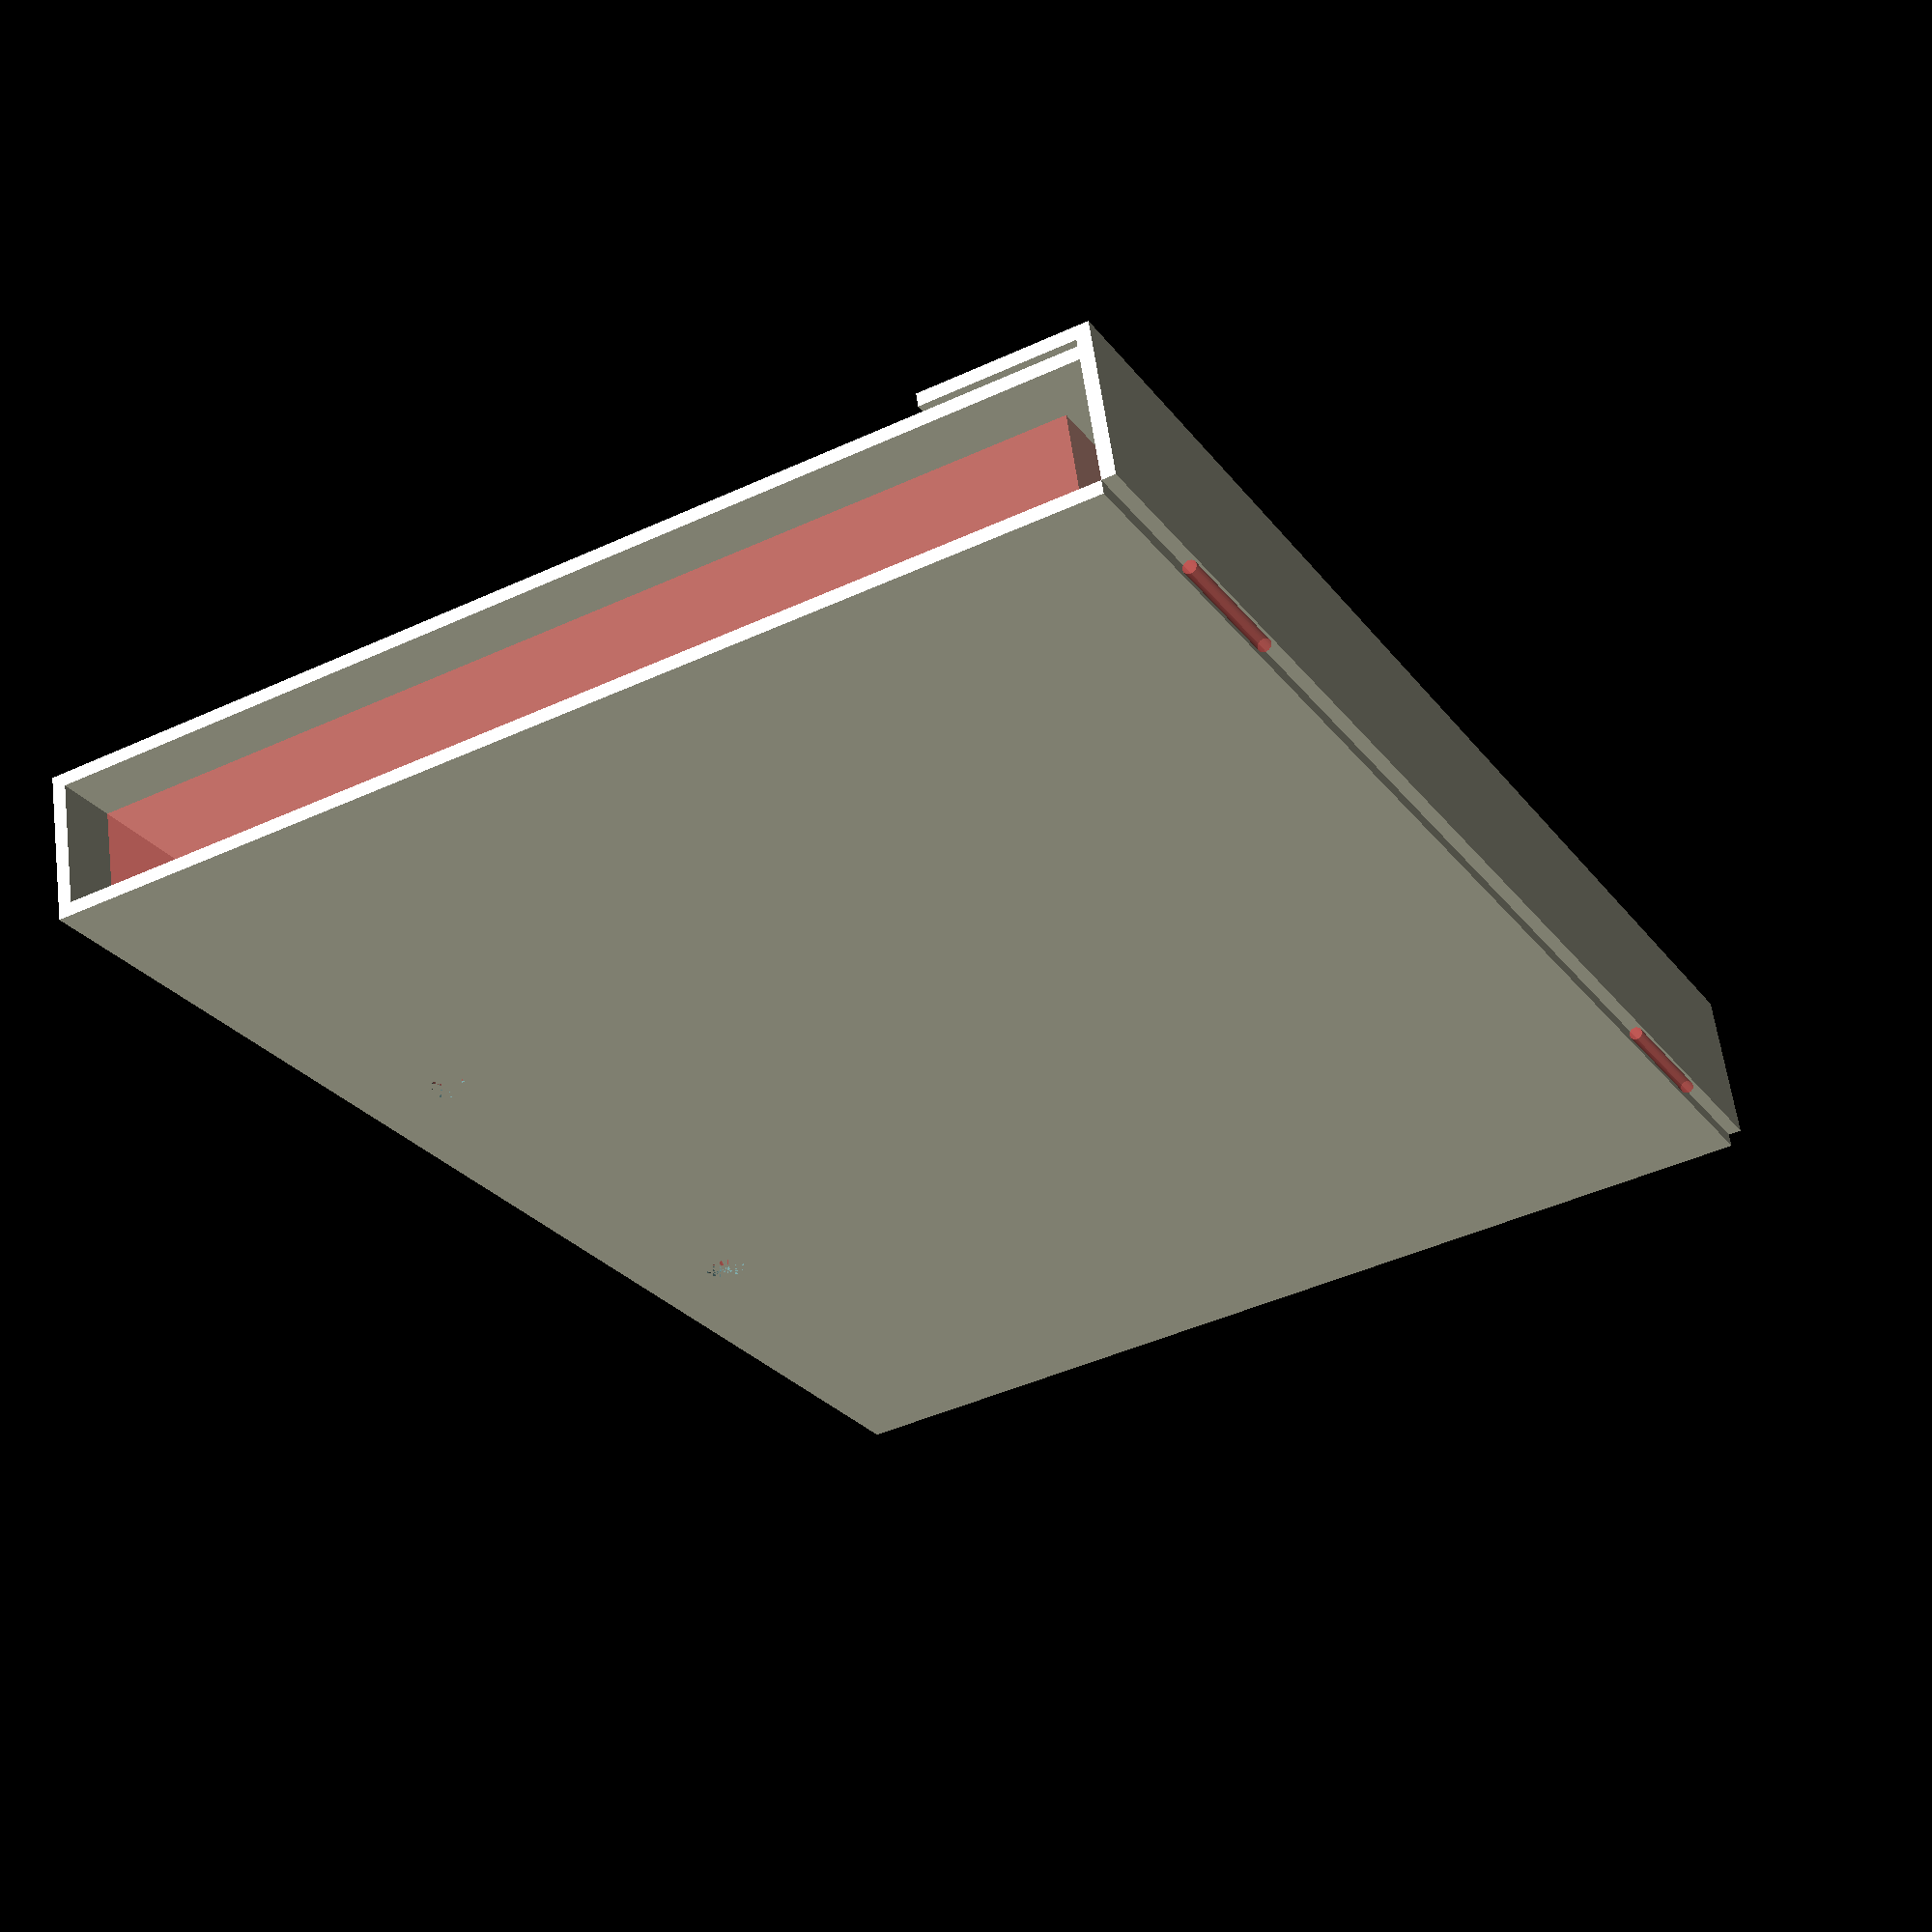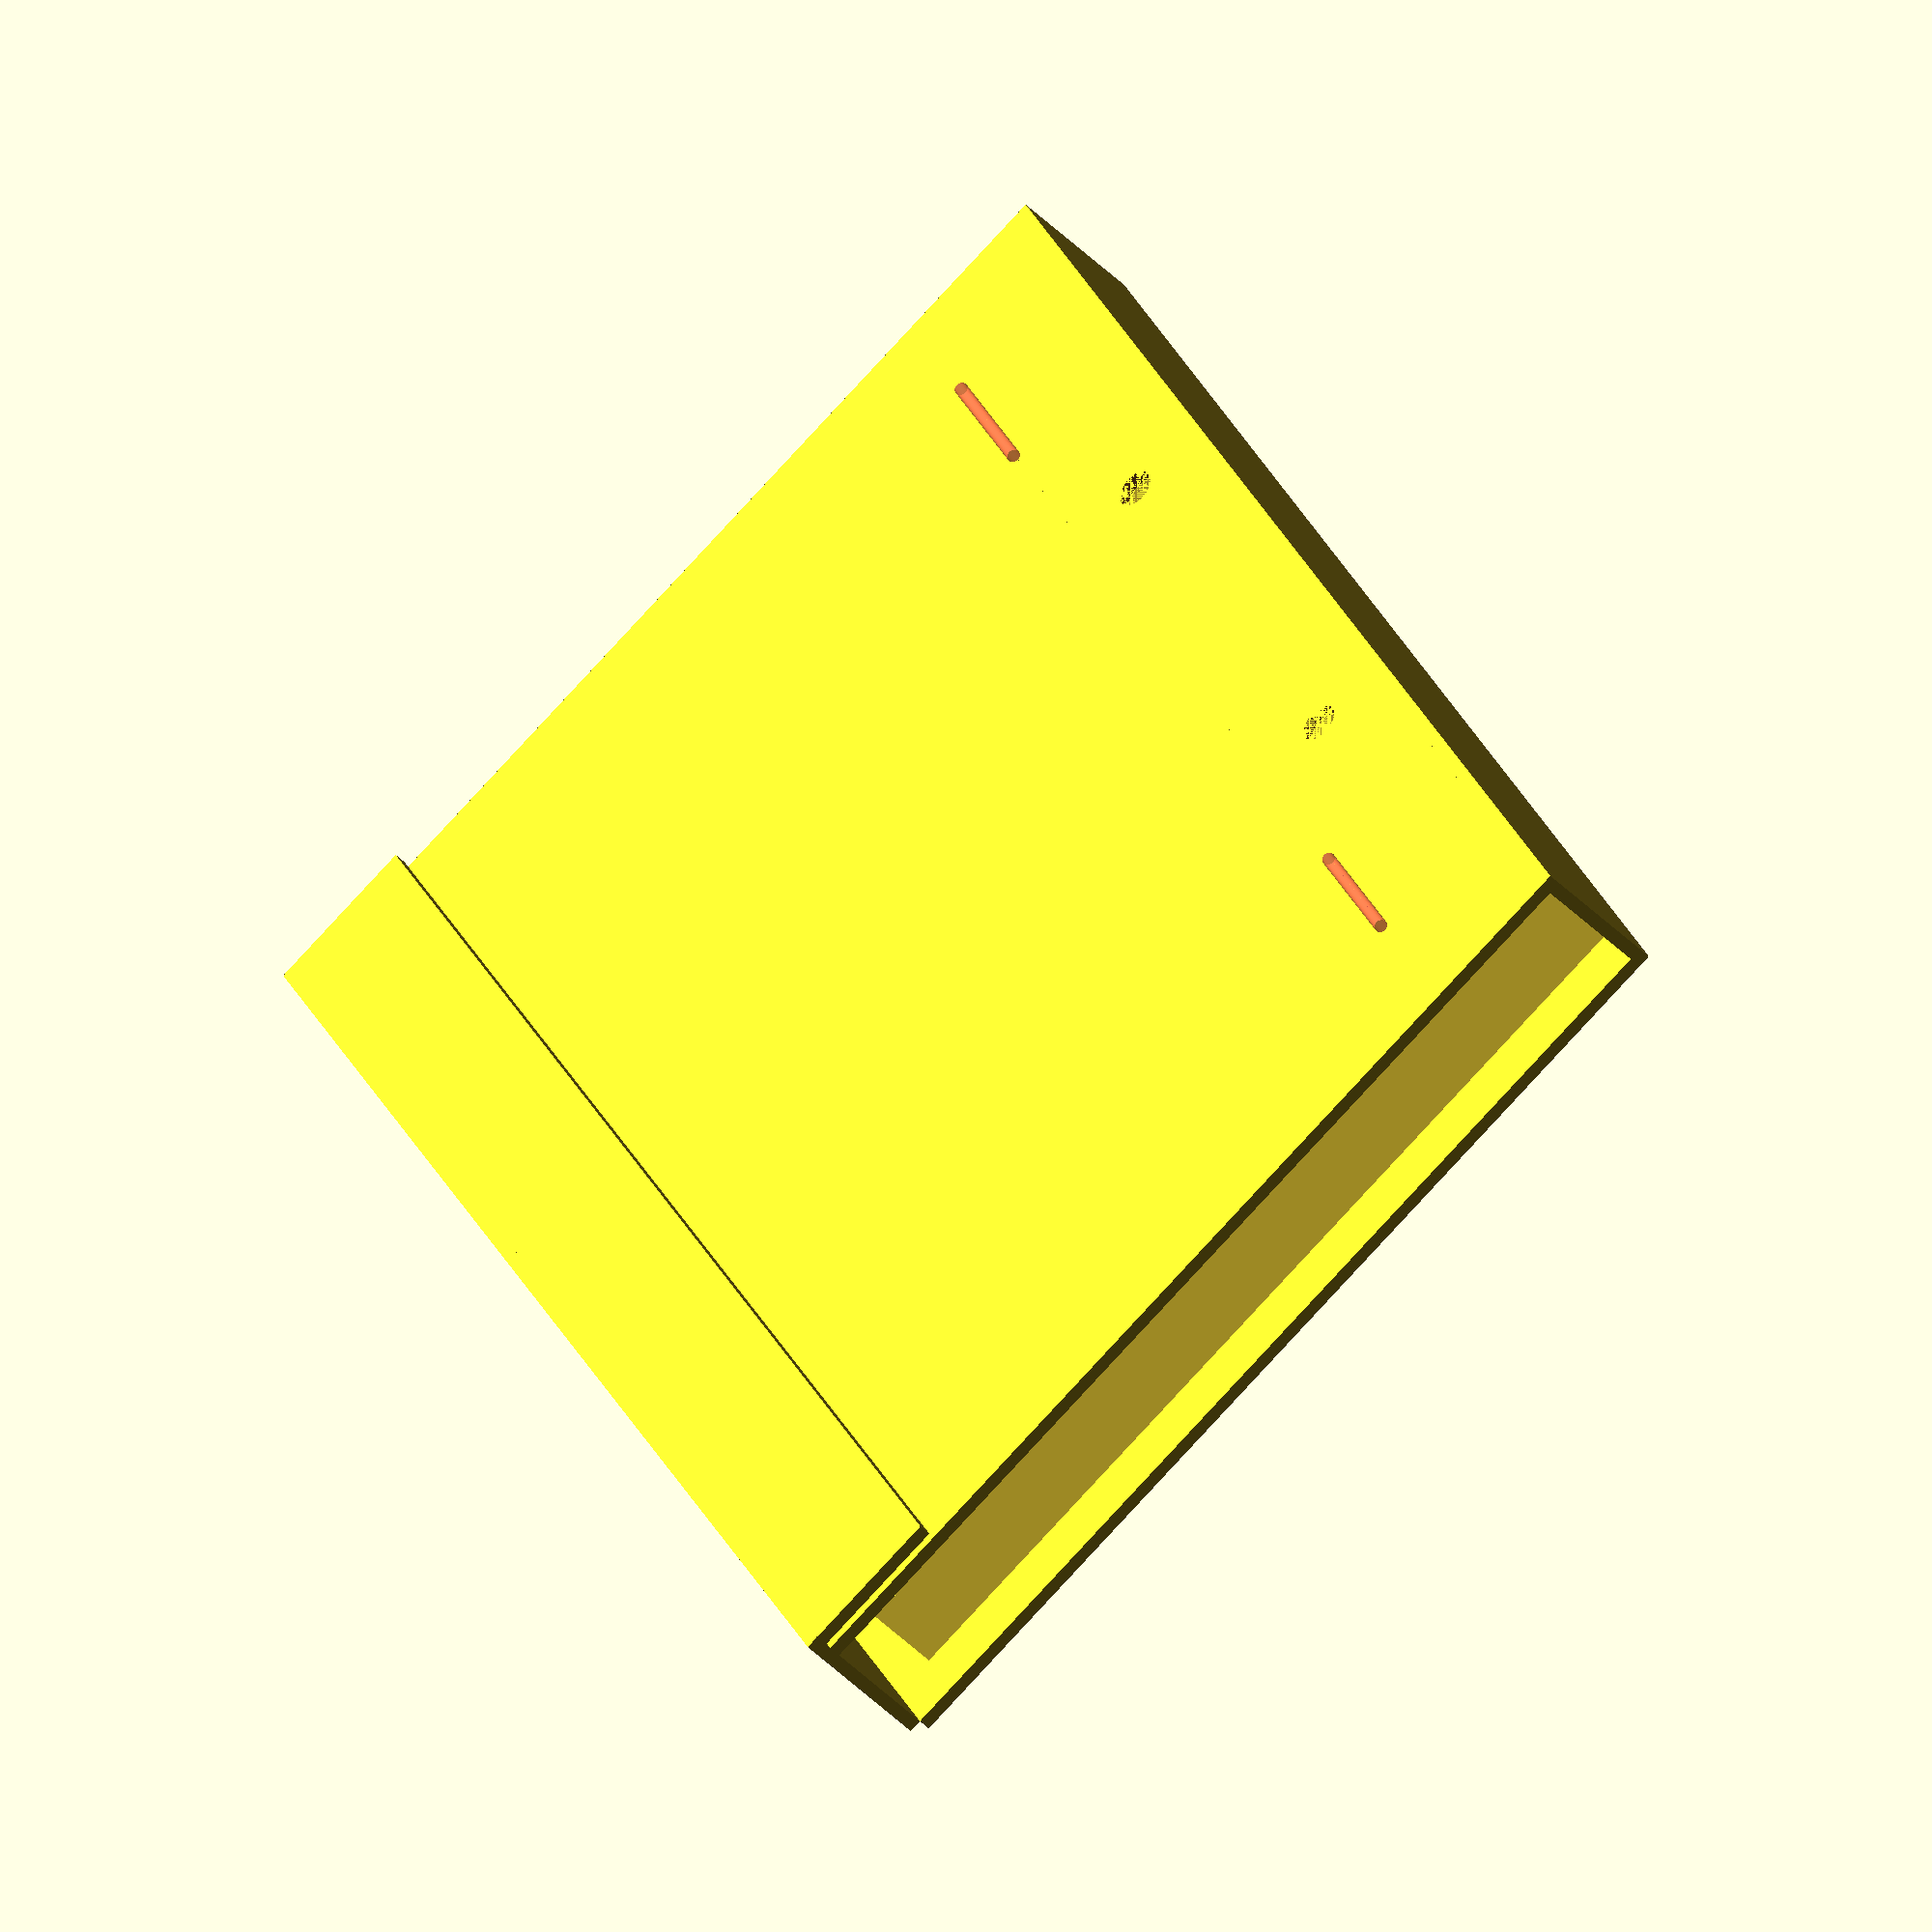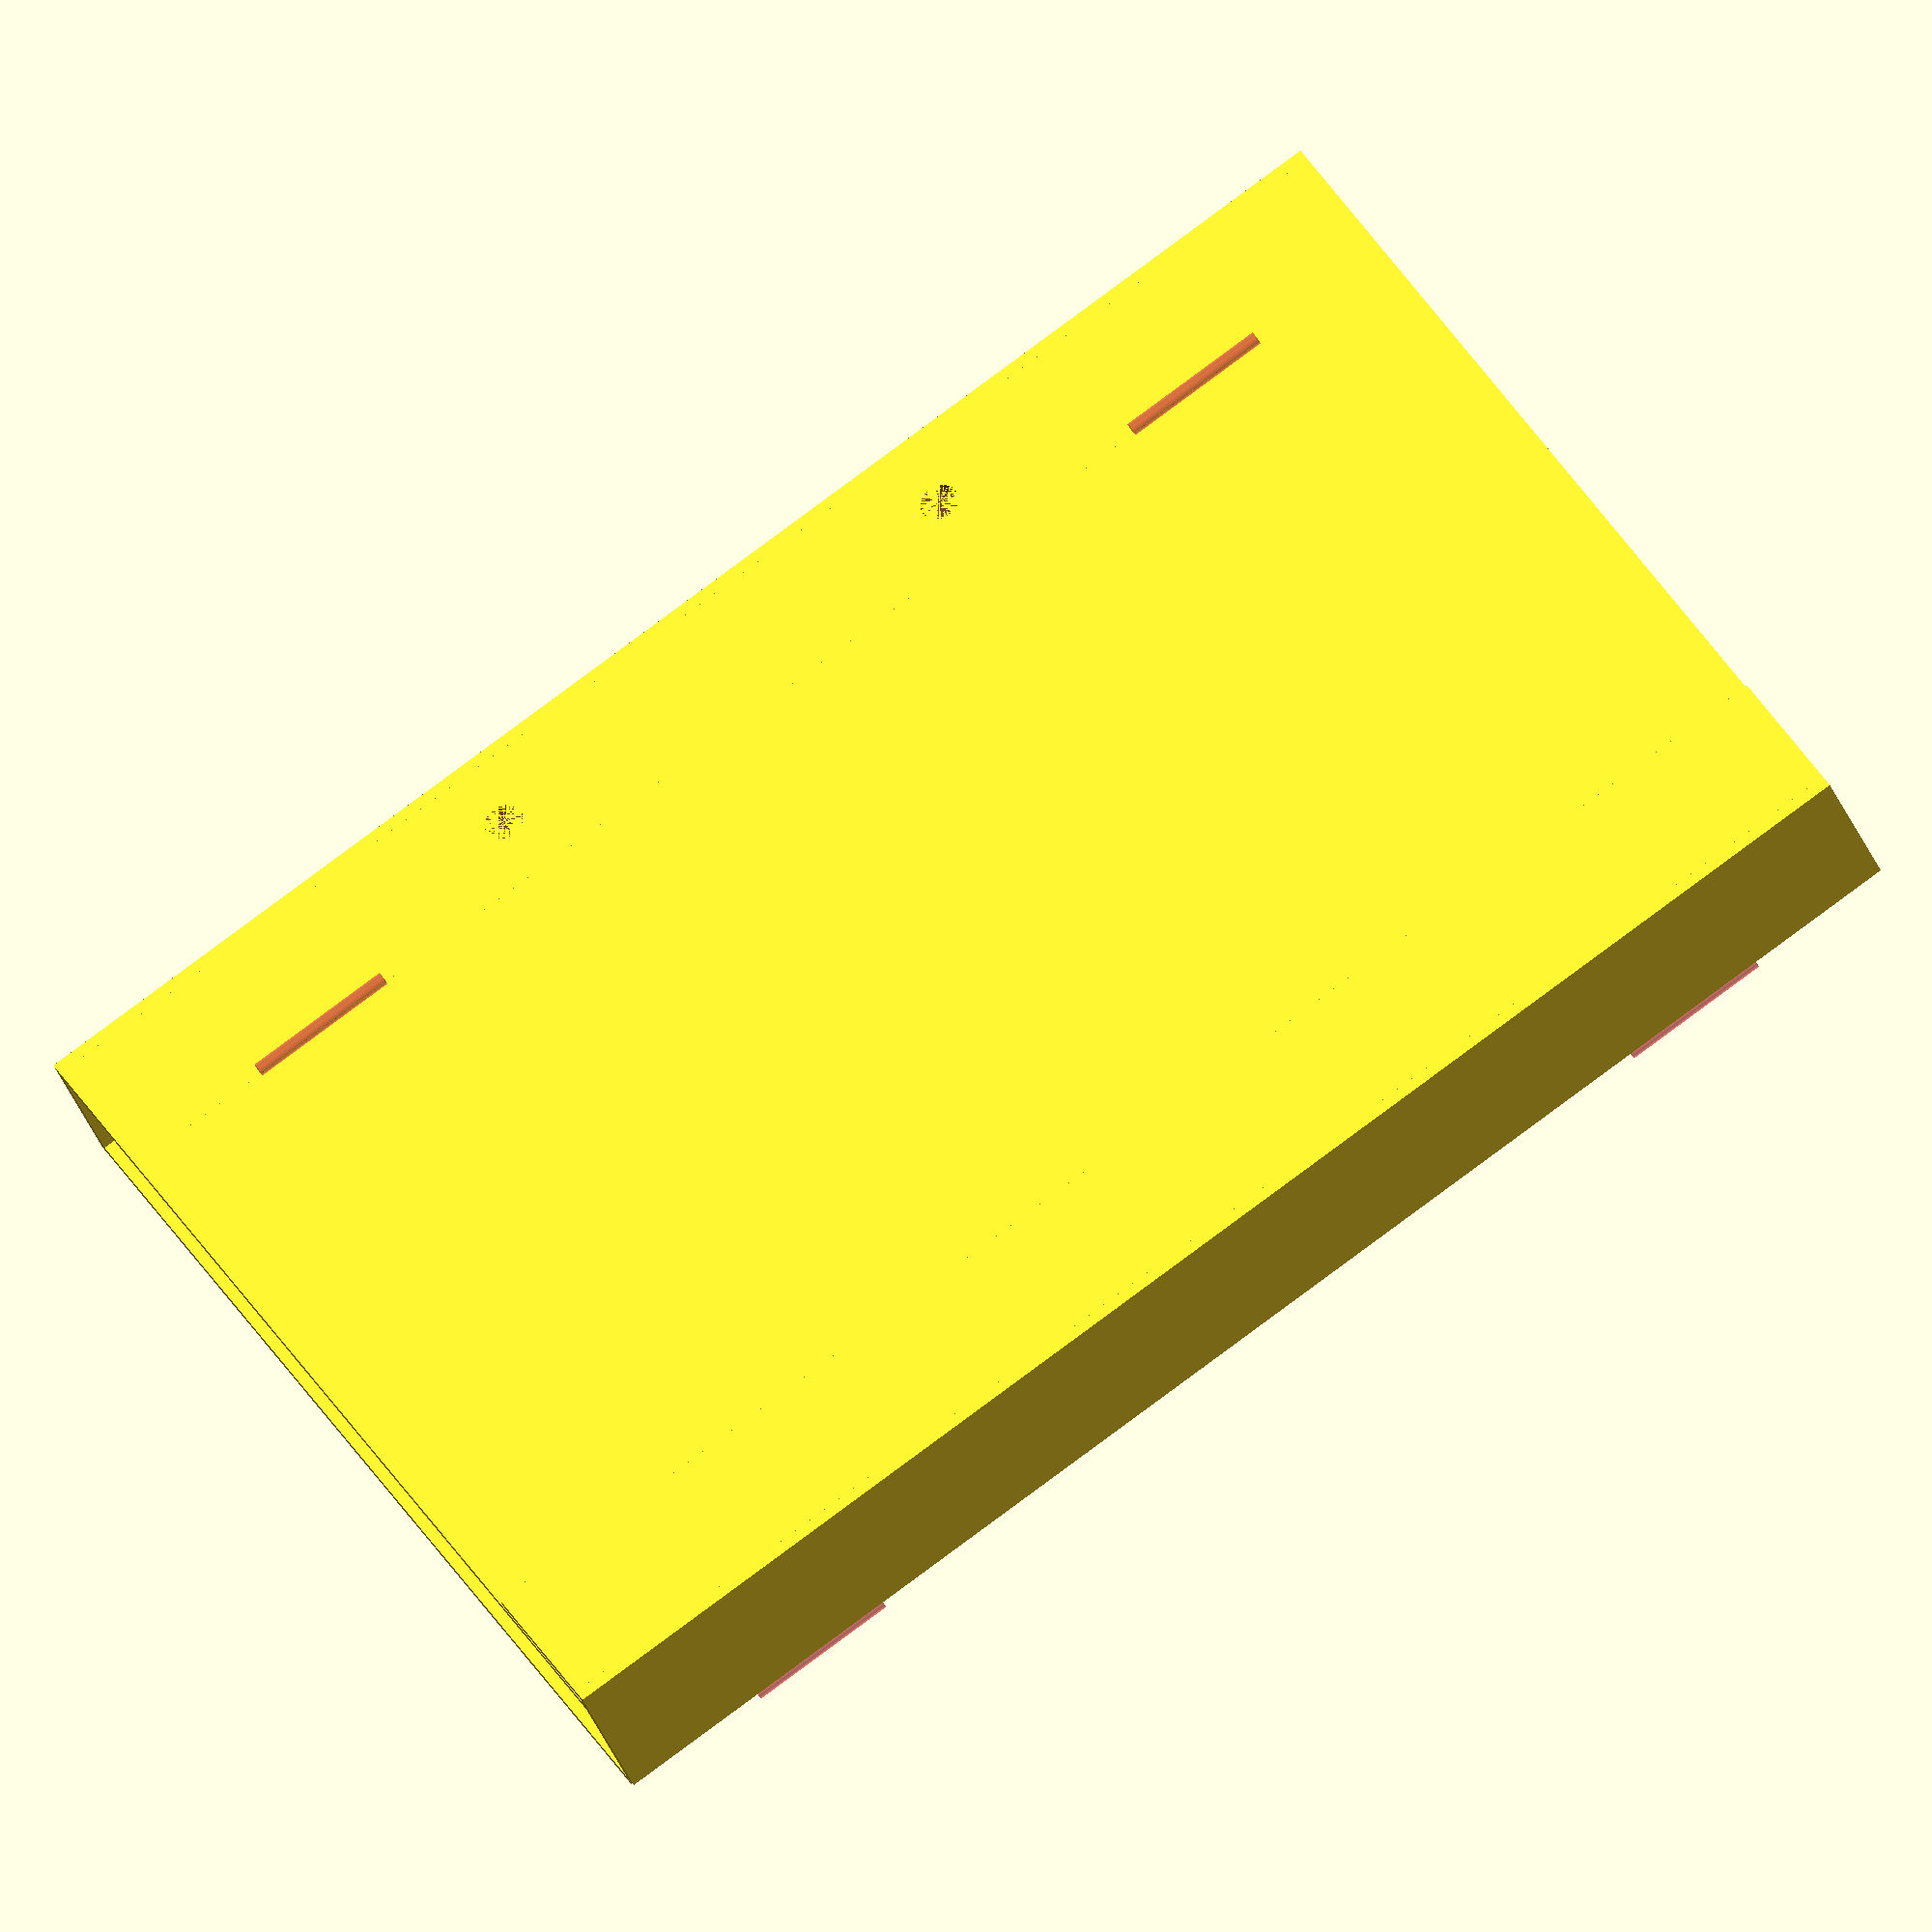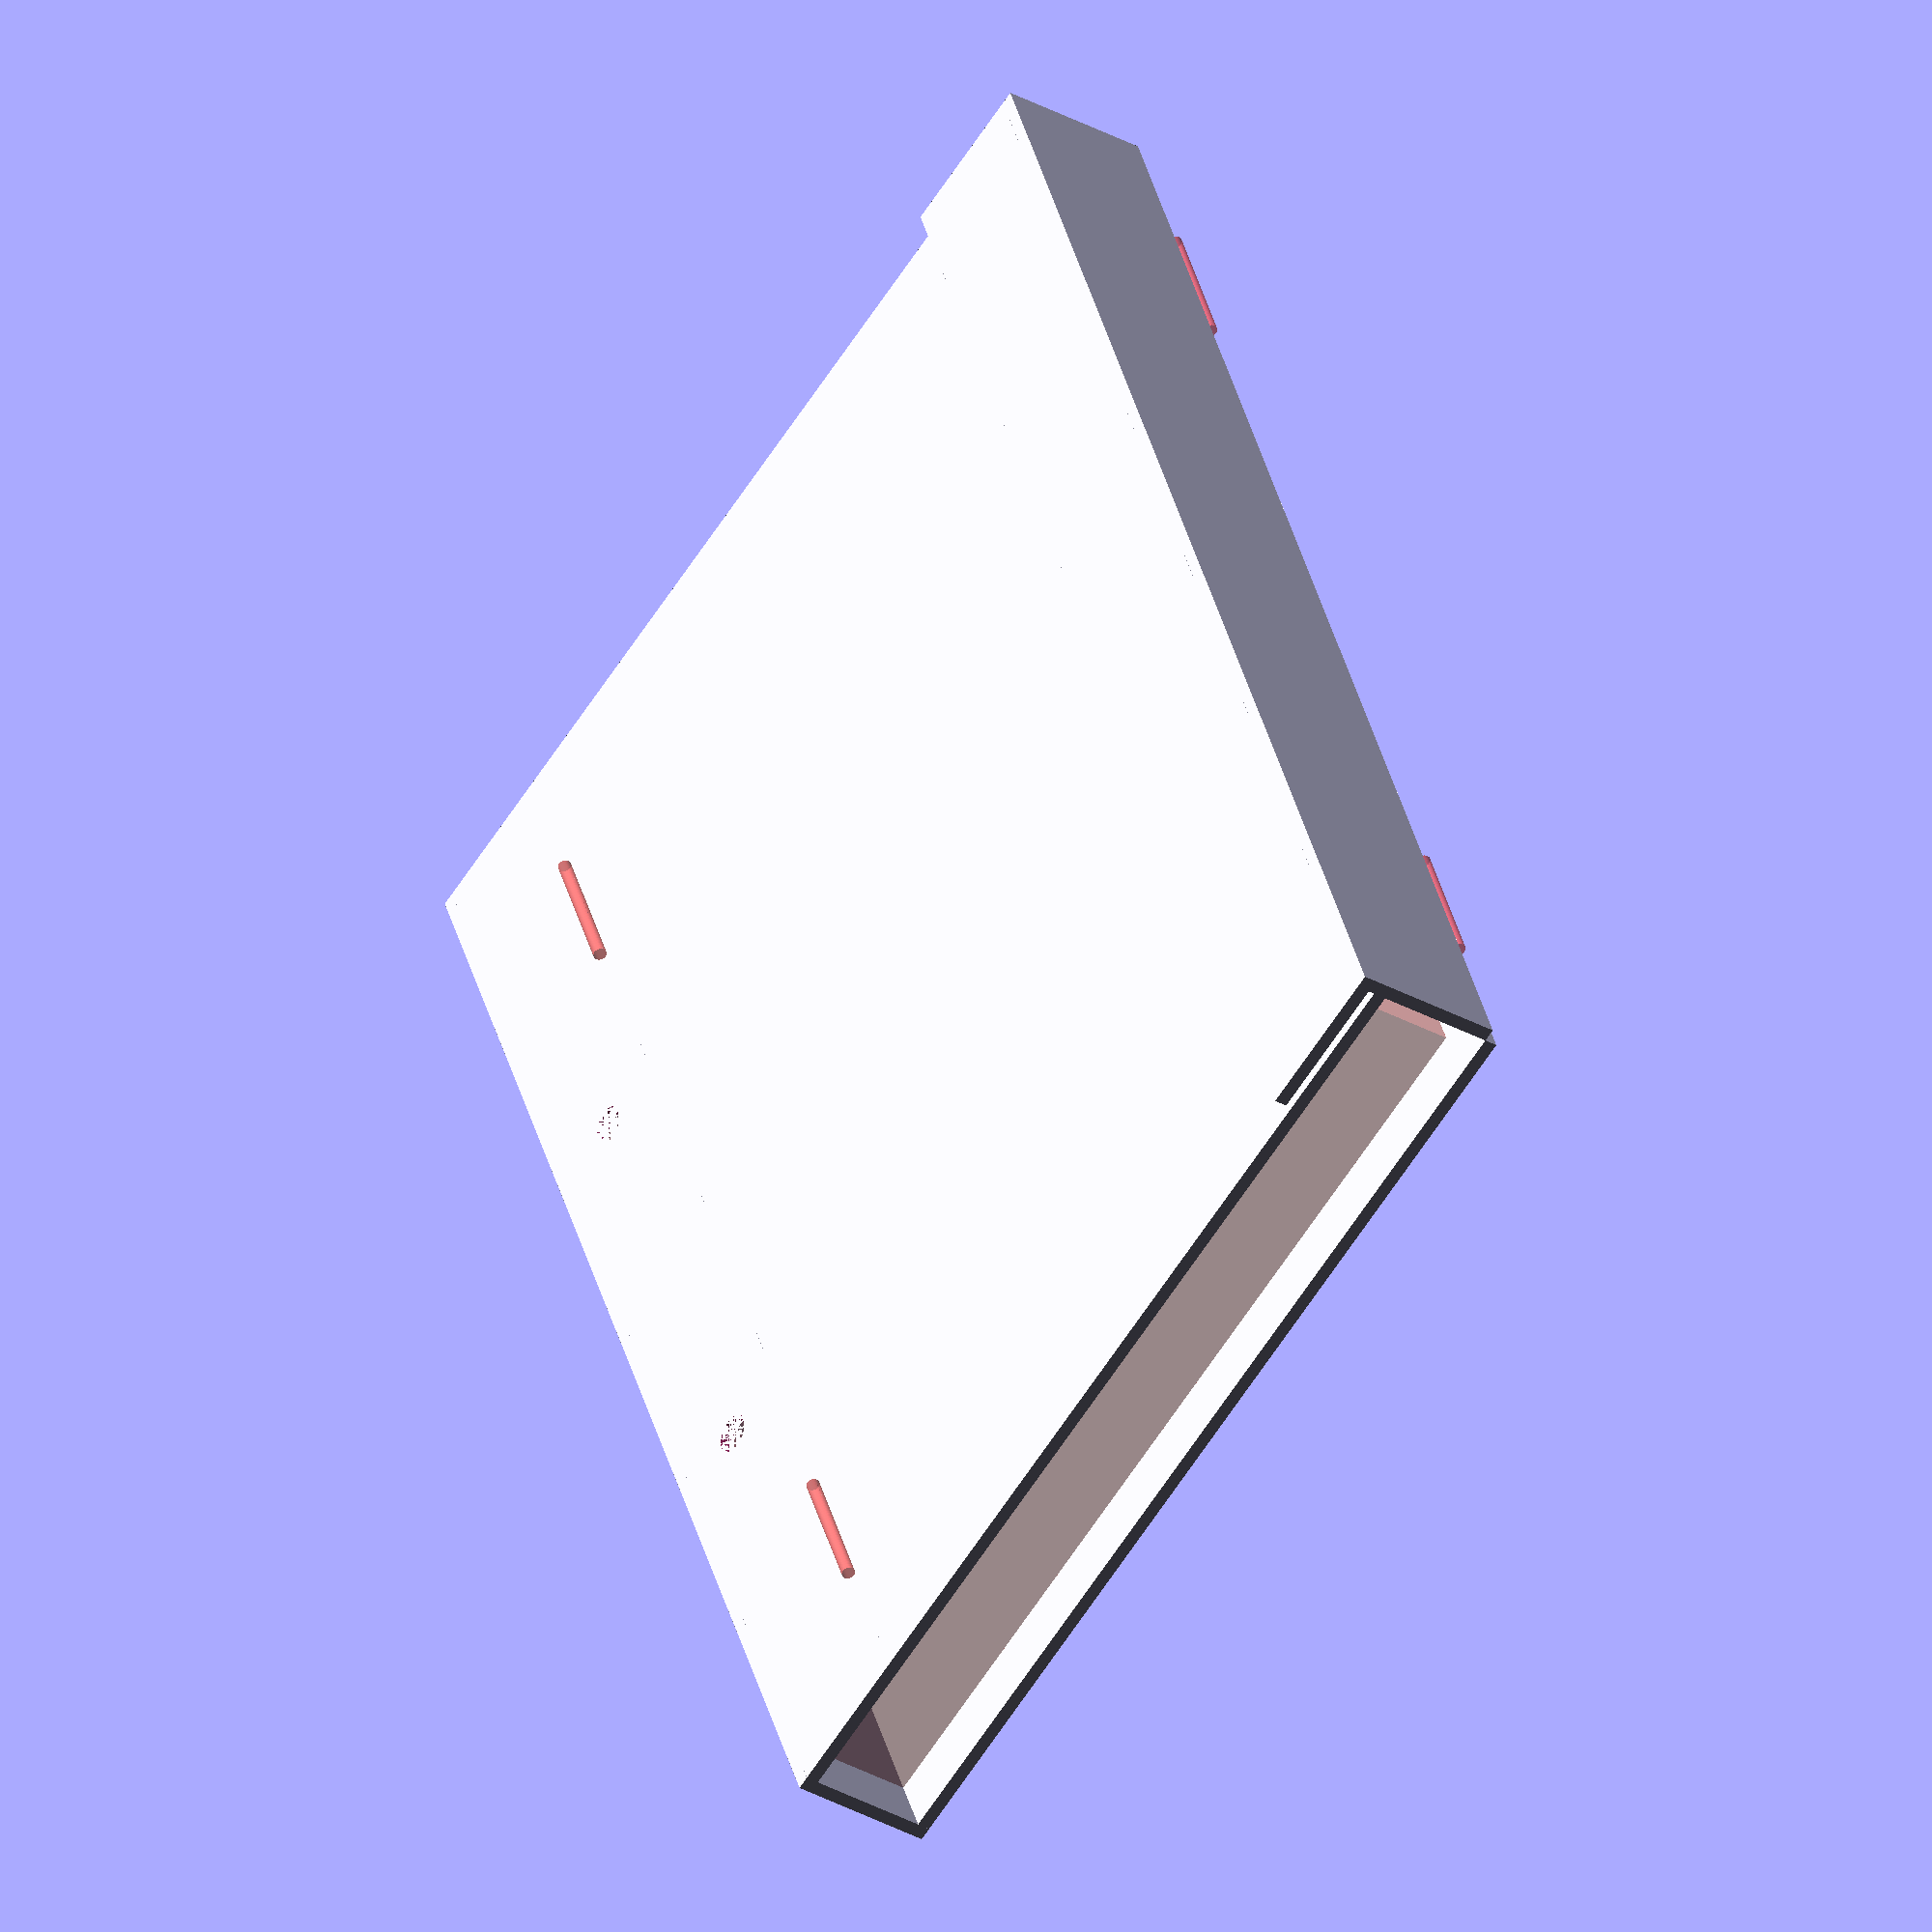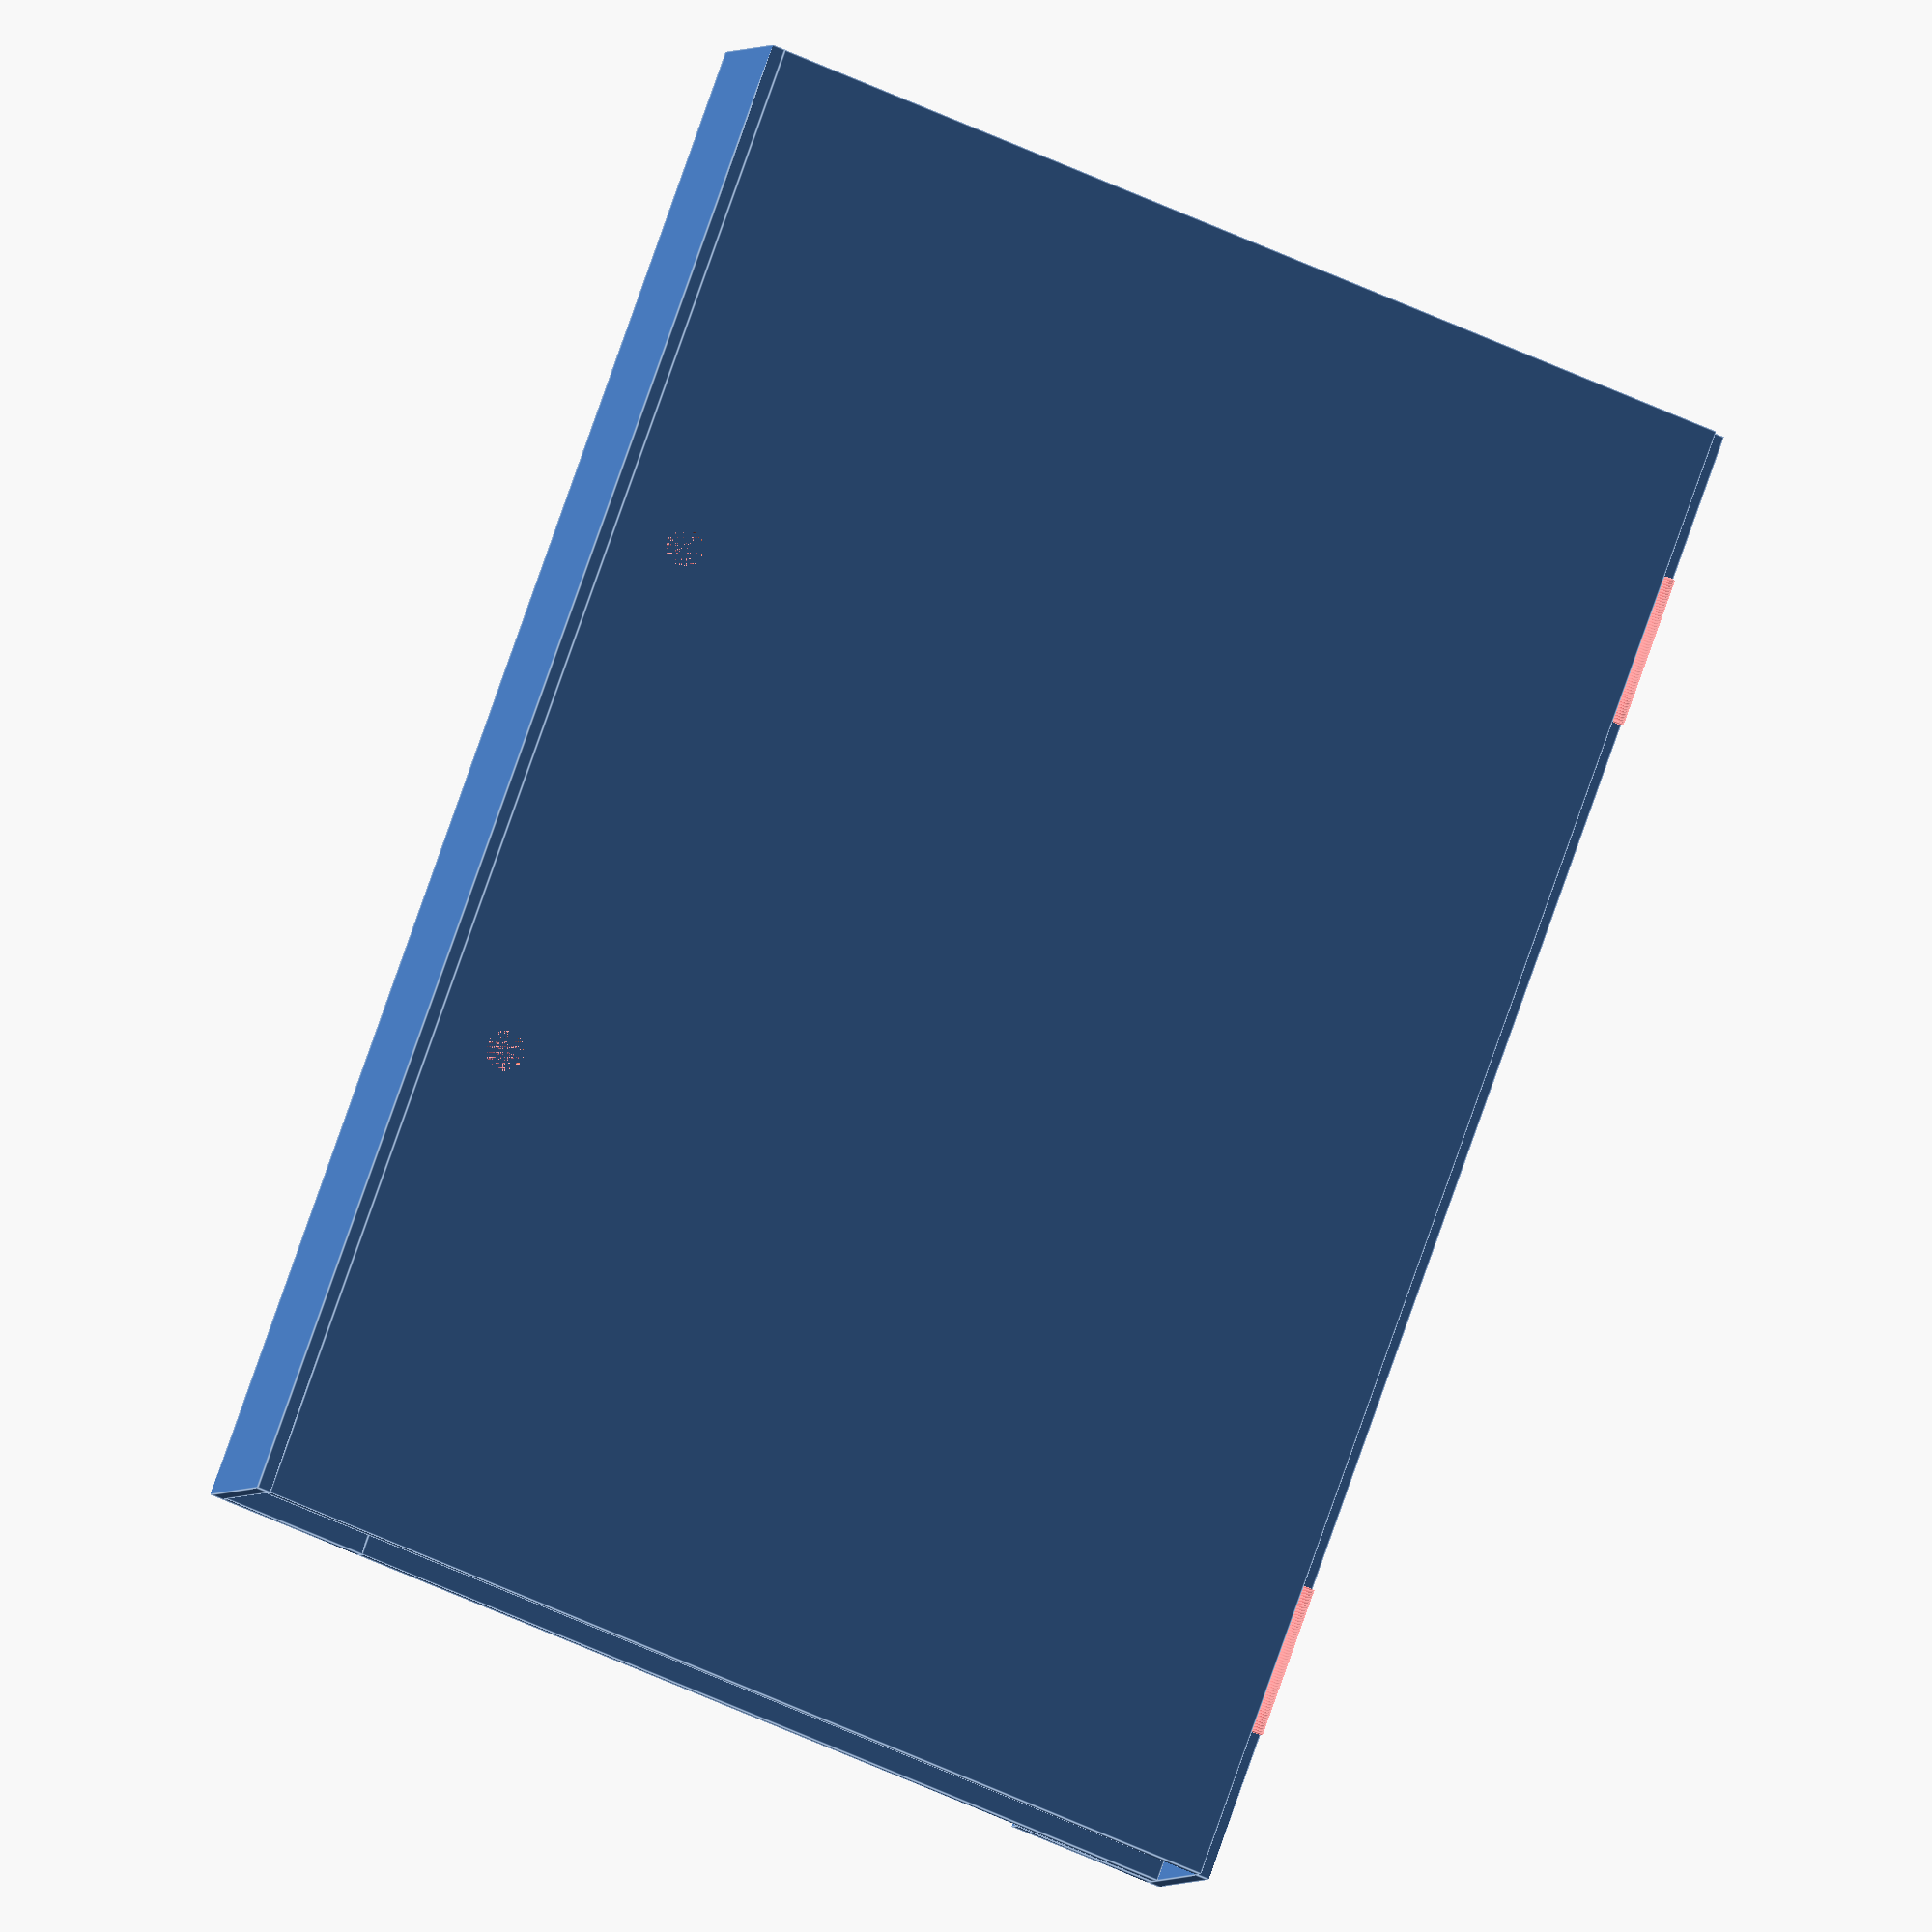
<openscad>
// CONFIGURATION
// All sizes in millimeters

metal_thickness = 2;

magnet_z_size = 1;

// ISO 216 A5 paper default
paper_x_size = 148;
paper_y_size = 210;
paper_z_size = 0.1;
paper_sheet_count = ceil(365 / 2); // One page per day default

 // ISO 838 defaults (all positions/margins from center of hole)
filing_hole_y_positions = [0, 80];
filing_hole_y_center = 40; // Should be max(filing_hole_y_positions) / 2
filing_hole_radius = 3;
filing_hole_spine_margin = 12;
filing_hole_paper_margin = 10.5; // From hole to edge of overhang

facets = 40; // Granularity of circular objects
explode = false; // Set to true to see parts separately, and to get a manifold model

// CONFIGURATION END

// CALCULATIONS

// Calculate Cn size based on arithmetic progression
// https://secure.wikimedia.org/wikipedia/en/wiki/ISO_216
// Not completely accurate, but it's also parametric
paper_cn_x_size = paper_x_size * pow(2, 1.0 / 8);
paper_cn_y_size = paper_y_size * pow(2, 1.0 / 8);

text_block_x_size = paper_x_size;
text_block_y_size = paper_y_size;
text_block_z_size = paper_sheet_count * paper_z_size;
text_block_x_margin = (paper_cn_x_size - paper_x_size) / 2; // Only applicable towards the clasp
text_block_y_margin = (paper_cn_y_size - paper_y_size) / 2;
text_block_z_margin = 0; // Not applicable unless you want to add other things with the paper

spine_x_size = metal_thickness;
spine_y_size = paper_cn_y_size;
spine_z_size = 2 * metal_thickness + text_block_z_size + text_block_z_margin;

text_block_x_position = spine_x_size;
text_block_y_position = text_block_y_margin; // Centers it

back_x_size = text_block_x_size + text_block_x_margin;
back_y_size = paper_cn_y_size;
back_z_size = metal_thickness;
back_x_position = spine_x_size;
back_y_position = 0;
back_z_position = 0;

text_block_z_position = back_z_size;

overhang_x_size = filing_hole_spine_margin + filing_hole_paper_margin;
overhang_y_size = paper_cn_y_size;
overhang_z_size = metal_thickness;
overhang_x_position = spine_x_size;
overhang_y_position = 0;
overhang_z_position = metal_thickness + text_block_z_size; // Make room for the back cover + paper

front_x_size = back_x_size - overhang_x_size;
front_y_size = paper_cn_y_size;
front_z_size = metal_thickness;
front_x_position = overhang_x_position + overhang_x_size;
front_y_position = 0;
front_z_position = overhang_z_position;

clasp_fore_x_size = metal_thickness;
clasp_fore_y_size = paper_cn_y_size;
clasp_fore_z_size = spine_z_size + magnet_z_size;
clasp_fore_x_position = back_x_position + back_x_size;
clasp_fore_y_position = 0;
clasp_fore_z_position = back_z_size;

clasp_front_x_size = overhang_x_size;
clasp_front_y_size = paper_cn_y_size;
clasp_front_z_size = metal_thickness;
clasp_front_x_position = back_x_position + back_x_size - clasp_front_x_size;
clasp_front_y_position = 0;
clasp_front_z_position = front_z_position + front_z_size + magnet_z_size;

magnet_margin = clasp_front_x_size / 4;
magnet_x_size = clasp_front_x_size - 2 * magnet_margin;
magnet_y_size = paper_cn_y_size - 2 * magnet_margin;
magnet_x_position = clasp_front_x_position + magnet_margin;
magnet_y_position = magnet_margin;
magnet_z_position = clasp_front_z_position - magnet_z_size;

hinge_y_size = paper_cn_y_size / 10; // Completely arbitrary
hinge_radius = metal_thickness / 2; // To fit with the clasp
hinge_y_positions = [2 * hinge_y_size, paper_cn_y_size - hinge_y_size];
front_hinge_x_position = overhang_x_position + overhang_x_size;
front_hinge_y_position = 0;
front_hinge_z_position = overhang_z_position + overhang_z_size + hinge_radius;
clasp_hinge_x_position = metal_thickness + back_x_size + hinge_radius;
clasp_hinge_y_position = 0;
clasp_hinge_z_position = metal_thickness - hinge_radius;

filing_hole_z_size = spine_z_size;
filing_holes_x_position = metal_thickness + overhang_x_size / 2;
filing_holes_y_position = paper_cn_y_size / 2 - filing_hole_y_center;
filing_holes_z_position = 0;

book_x_size = clasp_fore_x_position + clasp_fore_x_size;
book_y_size = paper_cn_y_size;
book_z_size = clasp_front_z_position + clasp_front_z_size;

// CALCULATIONS END

// MODULES
module filing_hole() {
	cylinder(h = filing_hole_z_size, r = filing_hole_radius, $fn=facets);
}

module filing_holes() {
	translate([filing_holes_x_position, filing_holes_y_position, filing_holes_z_position]) {
		for (filing_hole_y_position = filing_hole_y_positions) {
			translate([0, filing_hole_y_position, 0]) {
				filing_hole();
			}
		}
	}
}

module text_block() {
	difference() {
		translate([text_block_x_position, text_block_y_position, text_block_z_position]) {
			cube(size = [text_block_x_size, text_block_y_size, text_block_z_size]);
		}
		filing_holes();
	}
}

module hinge() {
	rotate([90, 0, 0]) {
		cylinder(h = hinge_y_size, r = hinge_radius, $fn = facets);
	}
}
module hinges() {
	for (hinge_y_position = hinge_y_positions) {
		translate([0, hinge_y_position, 0]) {
			hinge();
		}
	}
}

module back() {
	translate([back_x_position, back_y_position, back_z_position]) {
		cube(size = [back_x_size, back_y_size, back_z_size]);
	}
}

module spine() {
	cube(size = [spine_x_size, spine_y_size, spine_z_size]);
}

module overhang() {
	translate([overhang_x_position, overhang_y_position, overhang_z_position]) {
		cube(size = [overhang_x_size, overhang_y_size, overhang_z_size]);
	}
}

module back_spine_overhang() {
	difference() {
		union() {
			back();
			spine();
			overhang();
		}
		filing_holes();
	}
}

module front_hinges() {
	translate([front_hinge_x_position, front_hinge_y_position, front_hinge_z_position]) {
		hinges();
	}
}

module front() {
	translate([front_x_position, front_y_position, front_z_position]) {
		cube(size = [front_x_size, front_y_size, front_z_size]);
	}
}

module clasp_hinges() {
	translate([clasp_hinge_x_position, clasp_hinge_y_position, clasp_hinge_z_position]) {
		hinges();
	}
}

module clasp_fore() {
	translate([clasp_fore_x_position, clasp_fore_y_position, clasp_fore_z_position]) {
		cube(size = [clasp_fore_x_size, clasp_fore_y_size, clasp_fore_z_size]);
	}
}

module clasp_front() {
	translate([clasp_front_x_position, clasp_front_y_position, clasp_front_z_position]) {
		cube(size = [clasp_front_x_size, clasp_front_y_size, clasp_front_z_size]);
	}
}

module clasp_magnet() {
	translate([magnet_x_position, magnet_y_position, magnet_z_position]) {
		cube(size = [magnet_x_size, magnet_y_size, magnet_z_size]);
	}
}

module clasp() {
	union() {
		clasp_fore();
		clasp_front();
	}
}

module book(explosion) {
	translate([0, 0, 0 * explosion]) {
		# text_block();
	}
	translate([0, 0, 1 * explosion]) {
		back_spine_overhang();
	}
	translate([0, 0, 2 * explosion]) {
		# front_hinges();
	}
	translate([0, 0, 3 * explosion]) {
		front();
	}
	translate([0, 0, 4 * explosion]) {
		# clasp_hinges();
	}
	translate([0, 0, 5 * explosion]) {
		clasp_magnet();
	}
	translate([0, 0, 6 * explosion]) {
		clasp();
	}
}

// MODULE END

// DOCUMENTATION

echo (str(
	"Book: ",
	"width=", book_x_size, ", ",
	"height=", book_y_size, ", ",
	"thickness=", book_z_size,
	" (not counting hinges)"));

echo (str(
	"Metal: ",
	"length=", back_x_size + spine_z_size + overhang_x_size + clasp_fore_z_size + clasp_front_x_size, " (total for all parts), ",
	"width=", paper_cn_y_size, " (i.e., book height), ",
	"thickness=", metal_thickness));

echo (str(
	"Filing holes: ",
	"Y positions=", filing_hole_y_positions, ", ",
	"Y center=", filing_hole_y_center, ", ",
	"radius=", filing_hole_radius, ", ",
	"from back edge to bottom holes=", back_x_position + back_x_size - spine_x_size - filing_hole_spine_margin, ", ",
	"from spine to top holes=", filing_hole_spine_margin, ", ",
	"from overhang edge to top holes=", filing_hole_paper_margin));

echo (str(
	"Paper / text block: ",
	"width=", text_block_x_size, ", ",
	"height=", text_block_y_size, ", ",
	"sheets=", paper_sheet_count, ", ",
	"sheet thickness=", paper_z_size, ", ",
	"text block thickness=", text_block_z_size));

echo (str(
	"Back, spine, overhang: ",
	"length=", back_x_size + spine_z_size + overhang_x_size), " (before bending)");

echo (str(
	"Front plate: ",
	"length=", front_x_size));

echo (str(
	"Clasp: ",
	"length=", clasp_fore_z_size + clasp_front_x_size, " (before bending)"));

echo (str(
	"Magnet: ",
	"width=", magnet_x_size, ", ",
	"height=", magnet_y_size, ", ",
	"thickness=", magnet_z_size));

for (filing_hole_y_position = filing_hole_y_positions) {
	echo (str(
		"Filing hole center distance from bottom: ",
		filing_holes_y_position + filing_hole_y_position + filing_hole_radius));
}

echo (str(
	"Other configuration: ",
	"facets=", facets, ", ",
	"explode=", explode
	));

// DOCUMENTATION END

if (explode)
	// Must be bigger than the biggest distance in imploded modus to be absolutely sure that it won't still clash
	assign(explosion=1.1 * (spine_z_size + 2 * hinge_radius)) book(explosion);
else
	book();

</openscad>
<views>
elev=119.1 azim=27.7 roll=7.6 proj=p view=solid
elev=224.6 azim=333.5 roll=139.3 proj=o view=solid
elev=214.8 azim=238.2 roll=161.1 proj=o view=wireframe
elev=215.3 azim=157.1 roll=126.0 proj=o view=wireframe
elev=2.8 azim=159.5 roll=161.6 proj=o view=edges
</views>
